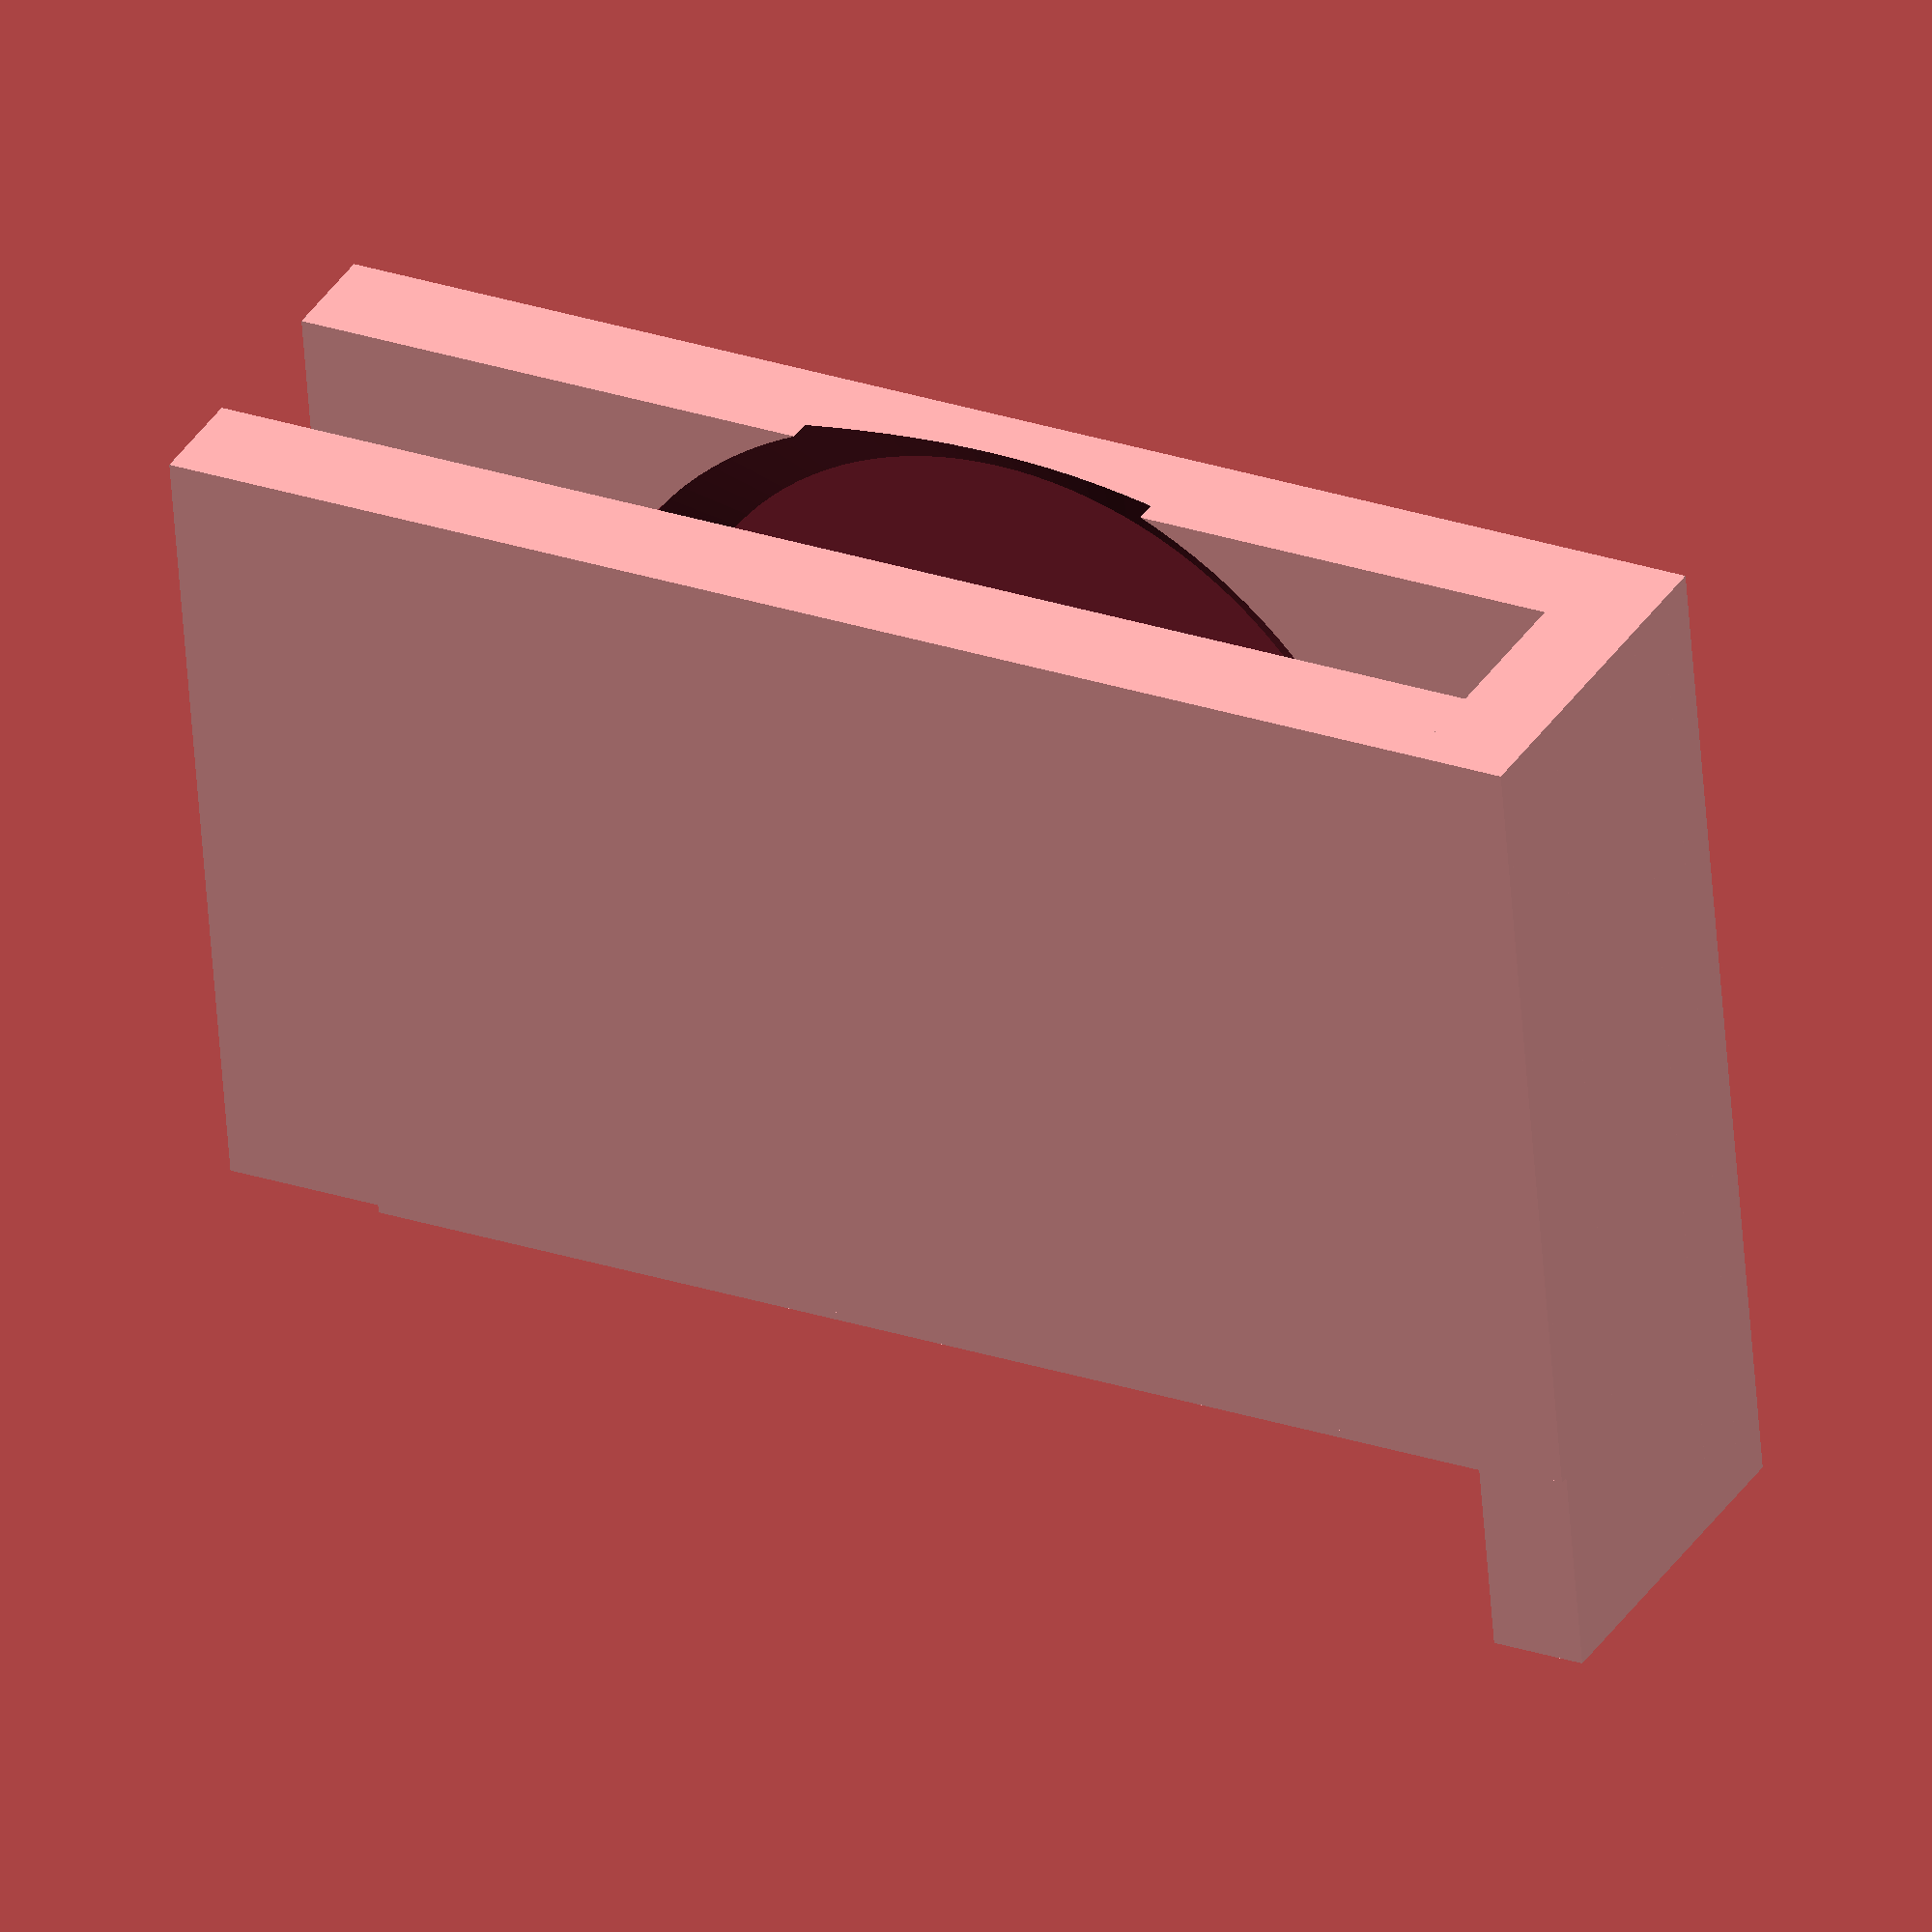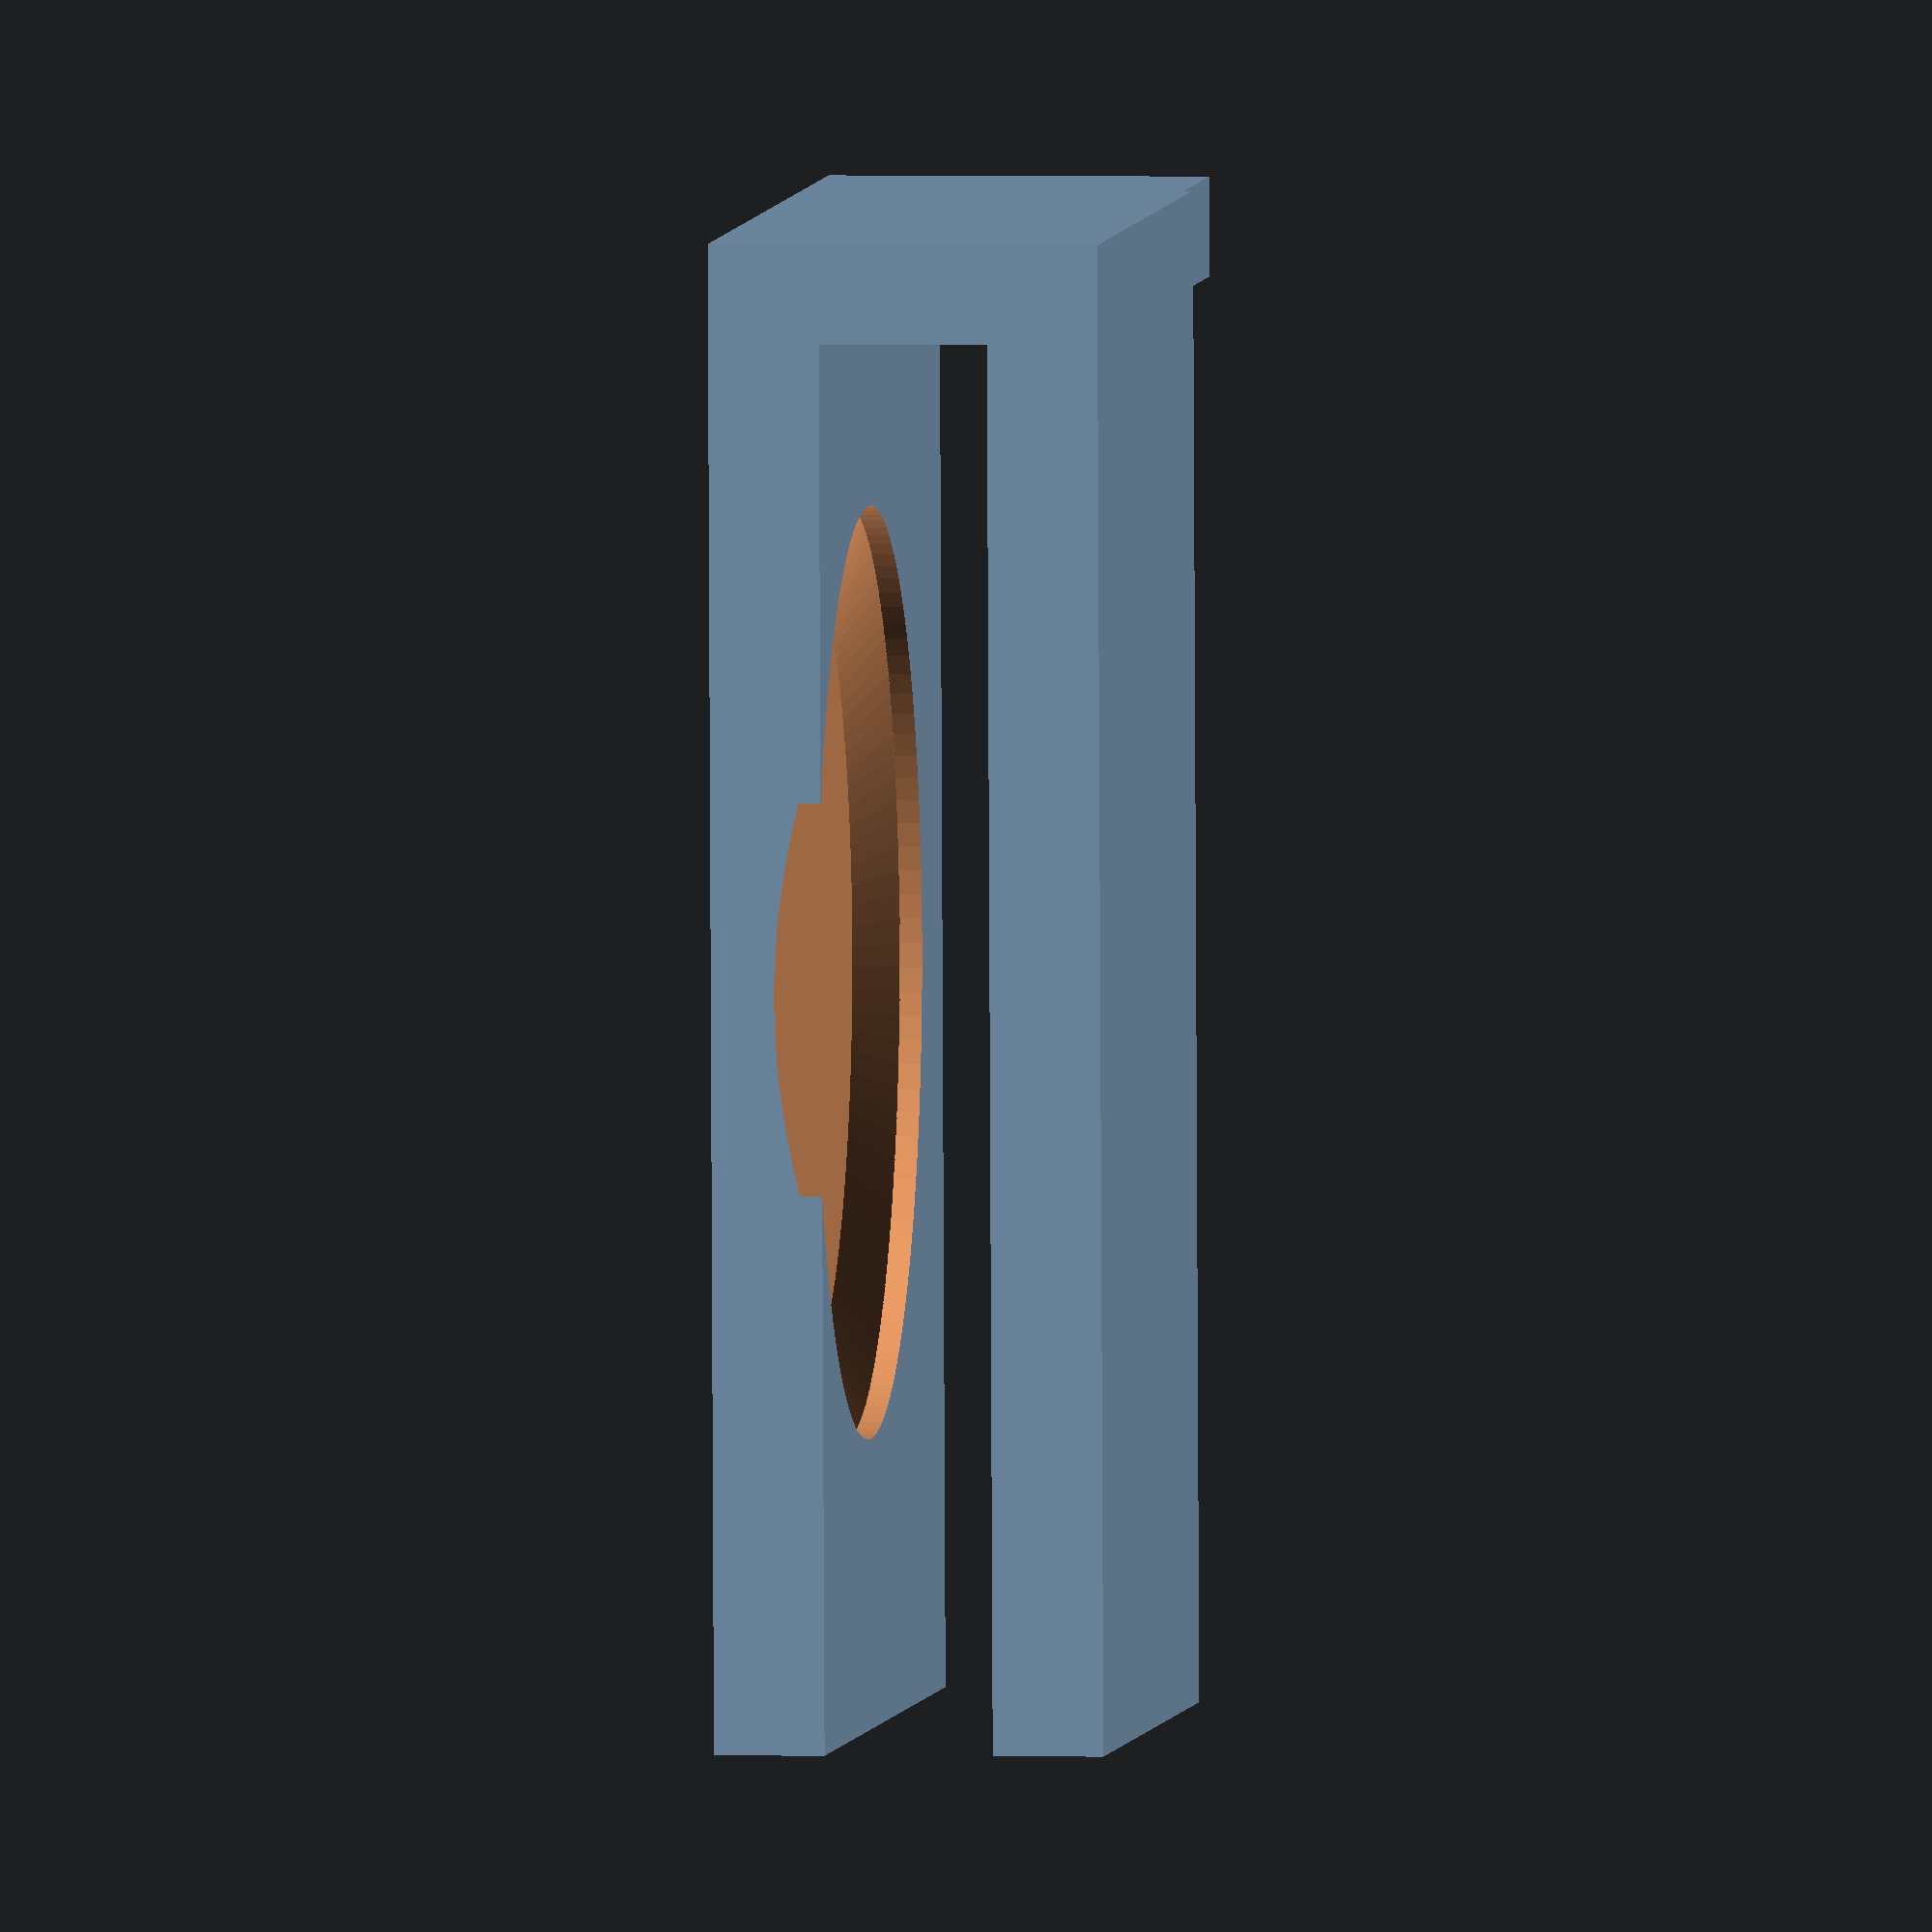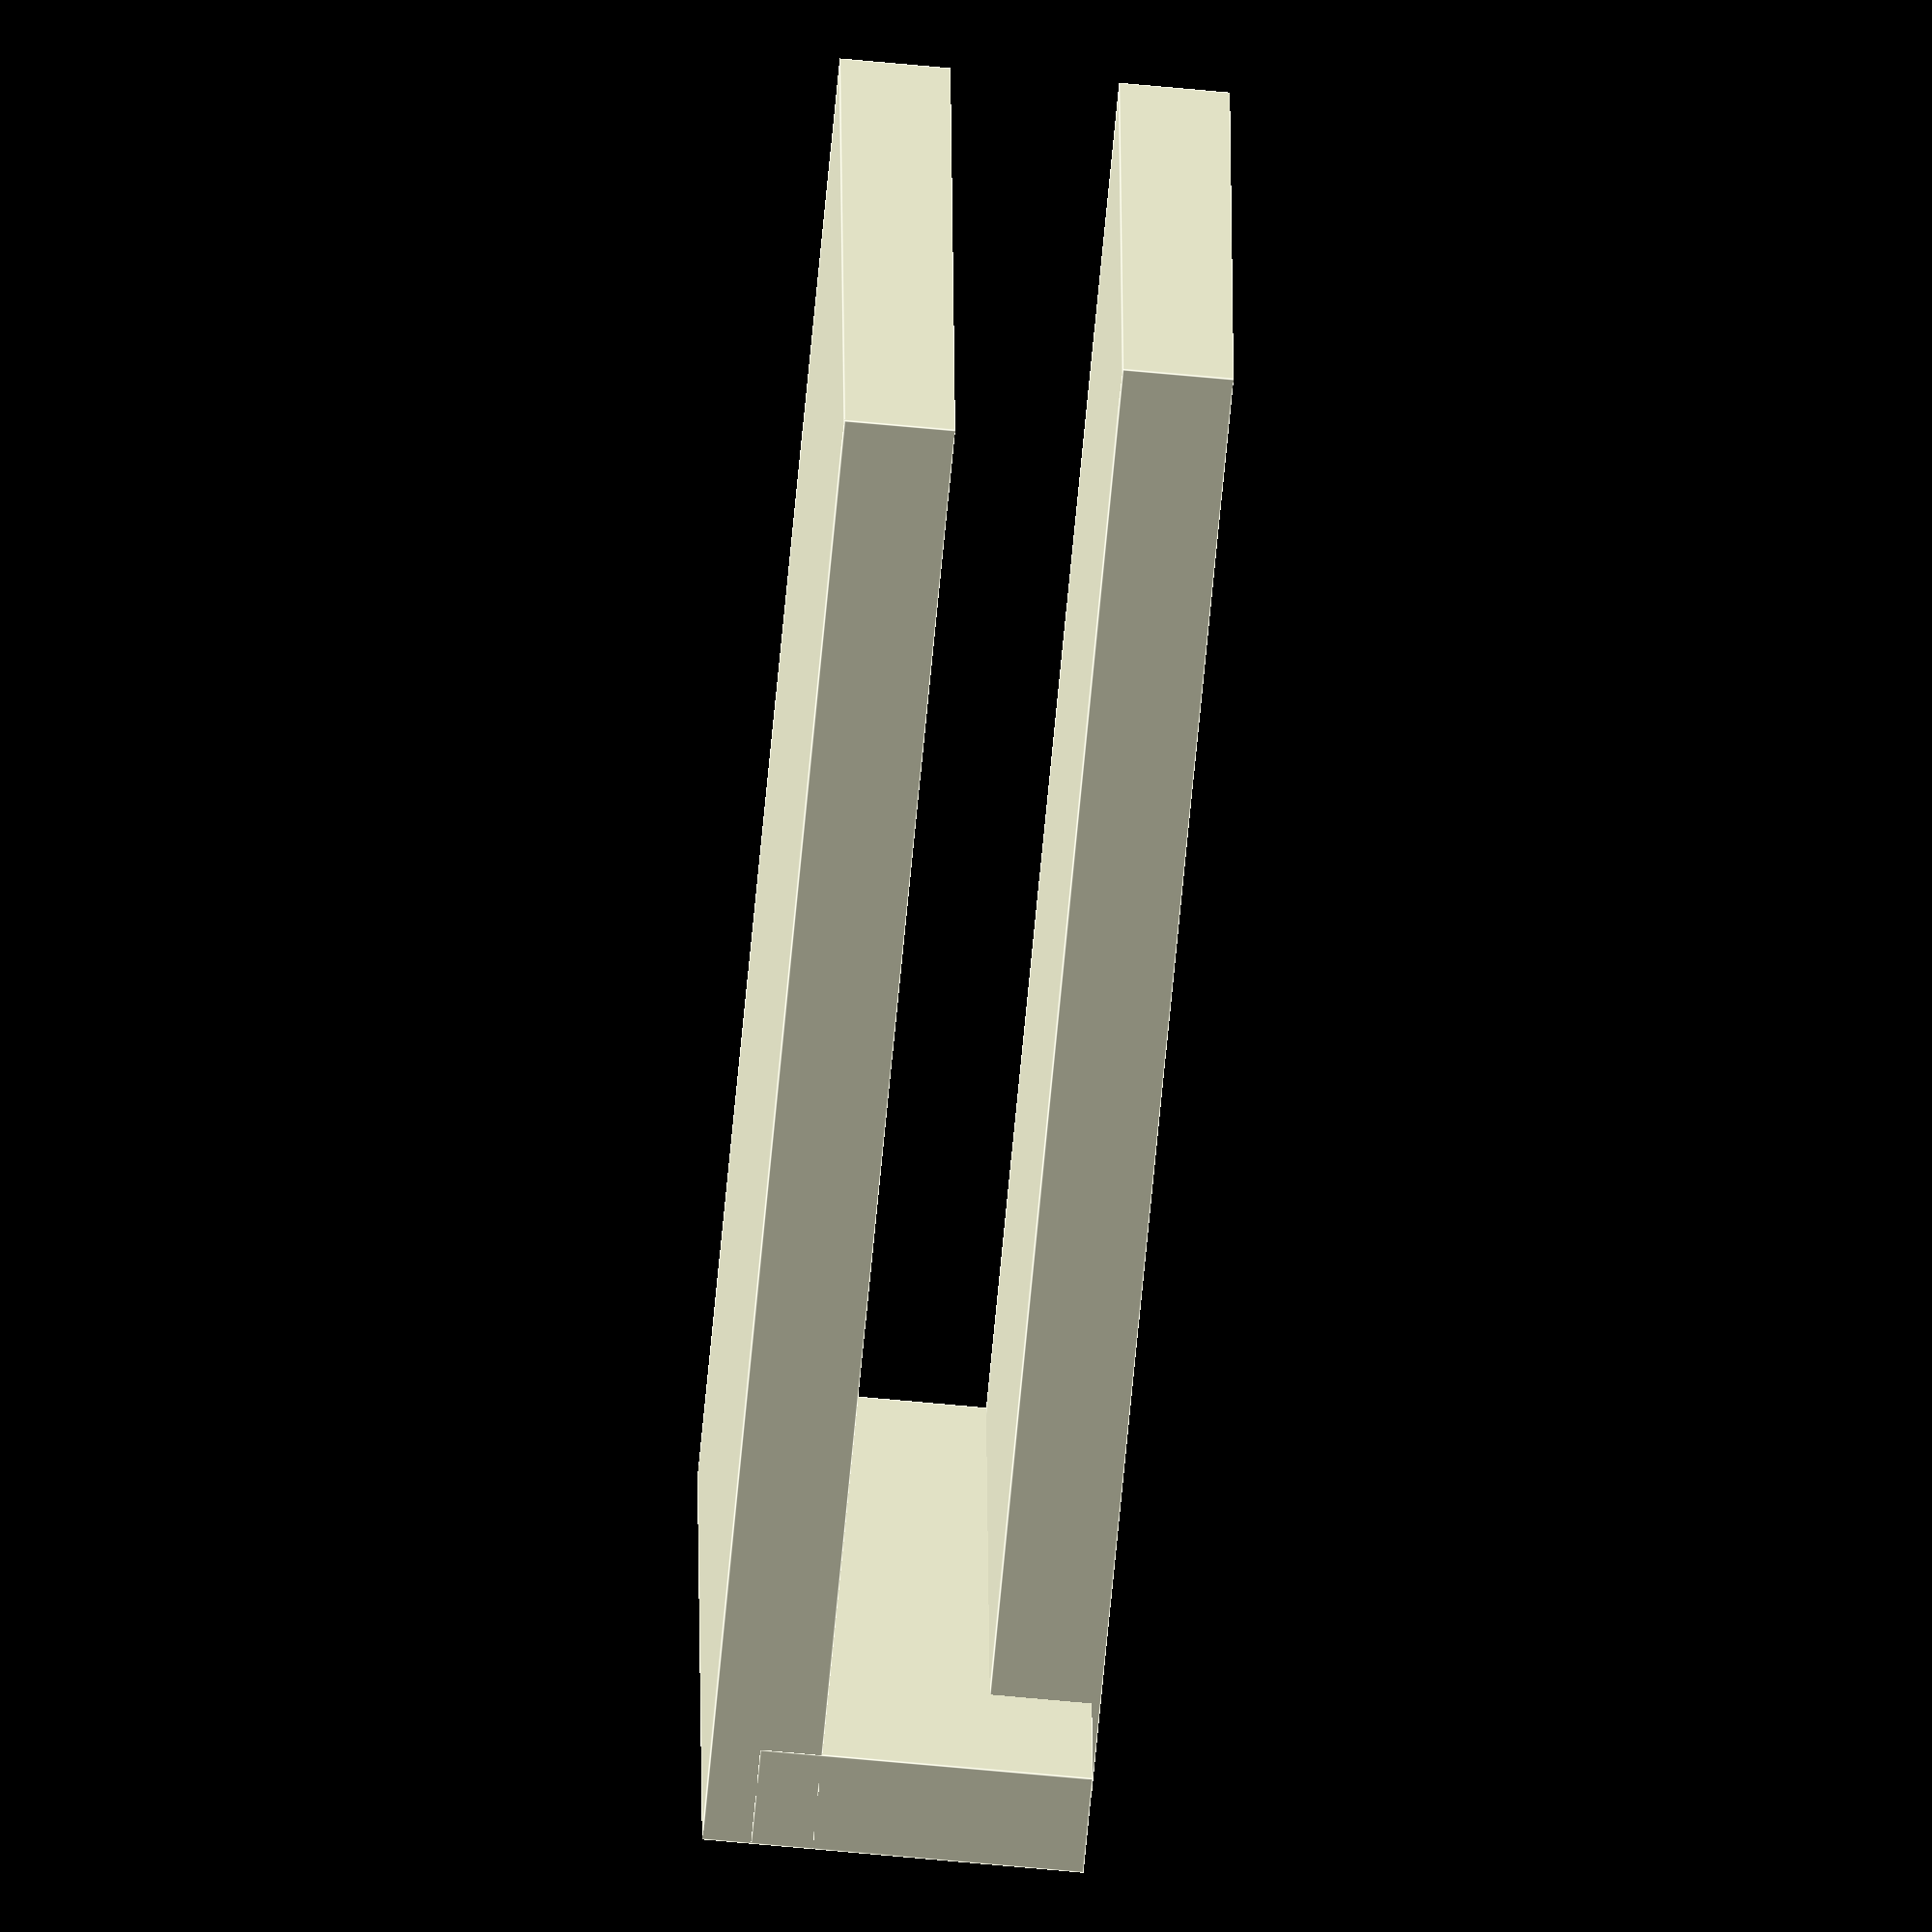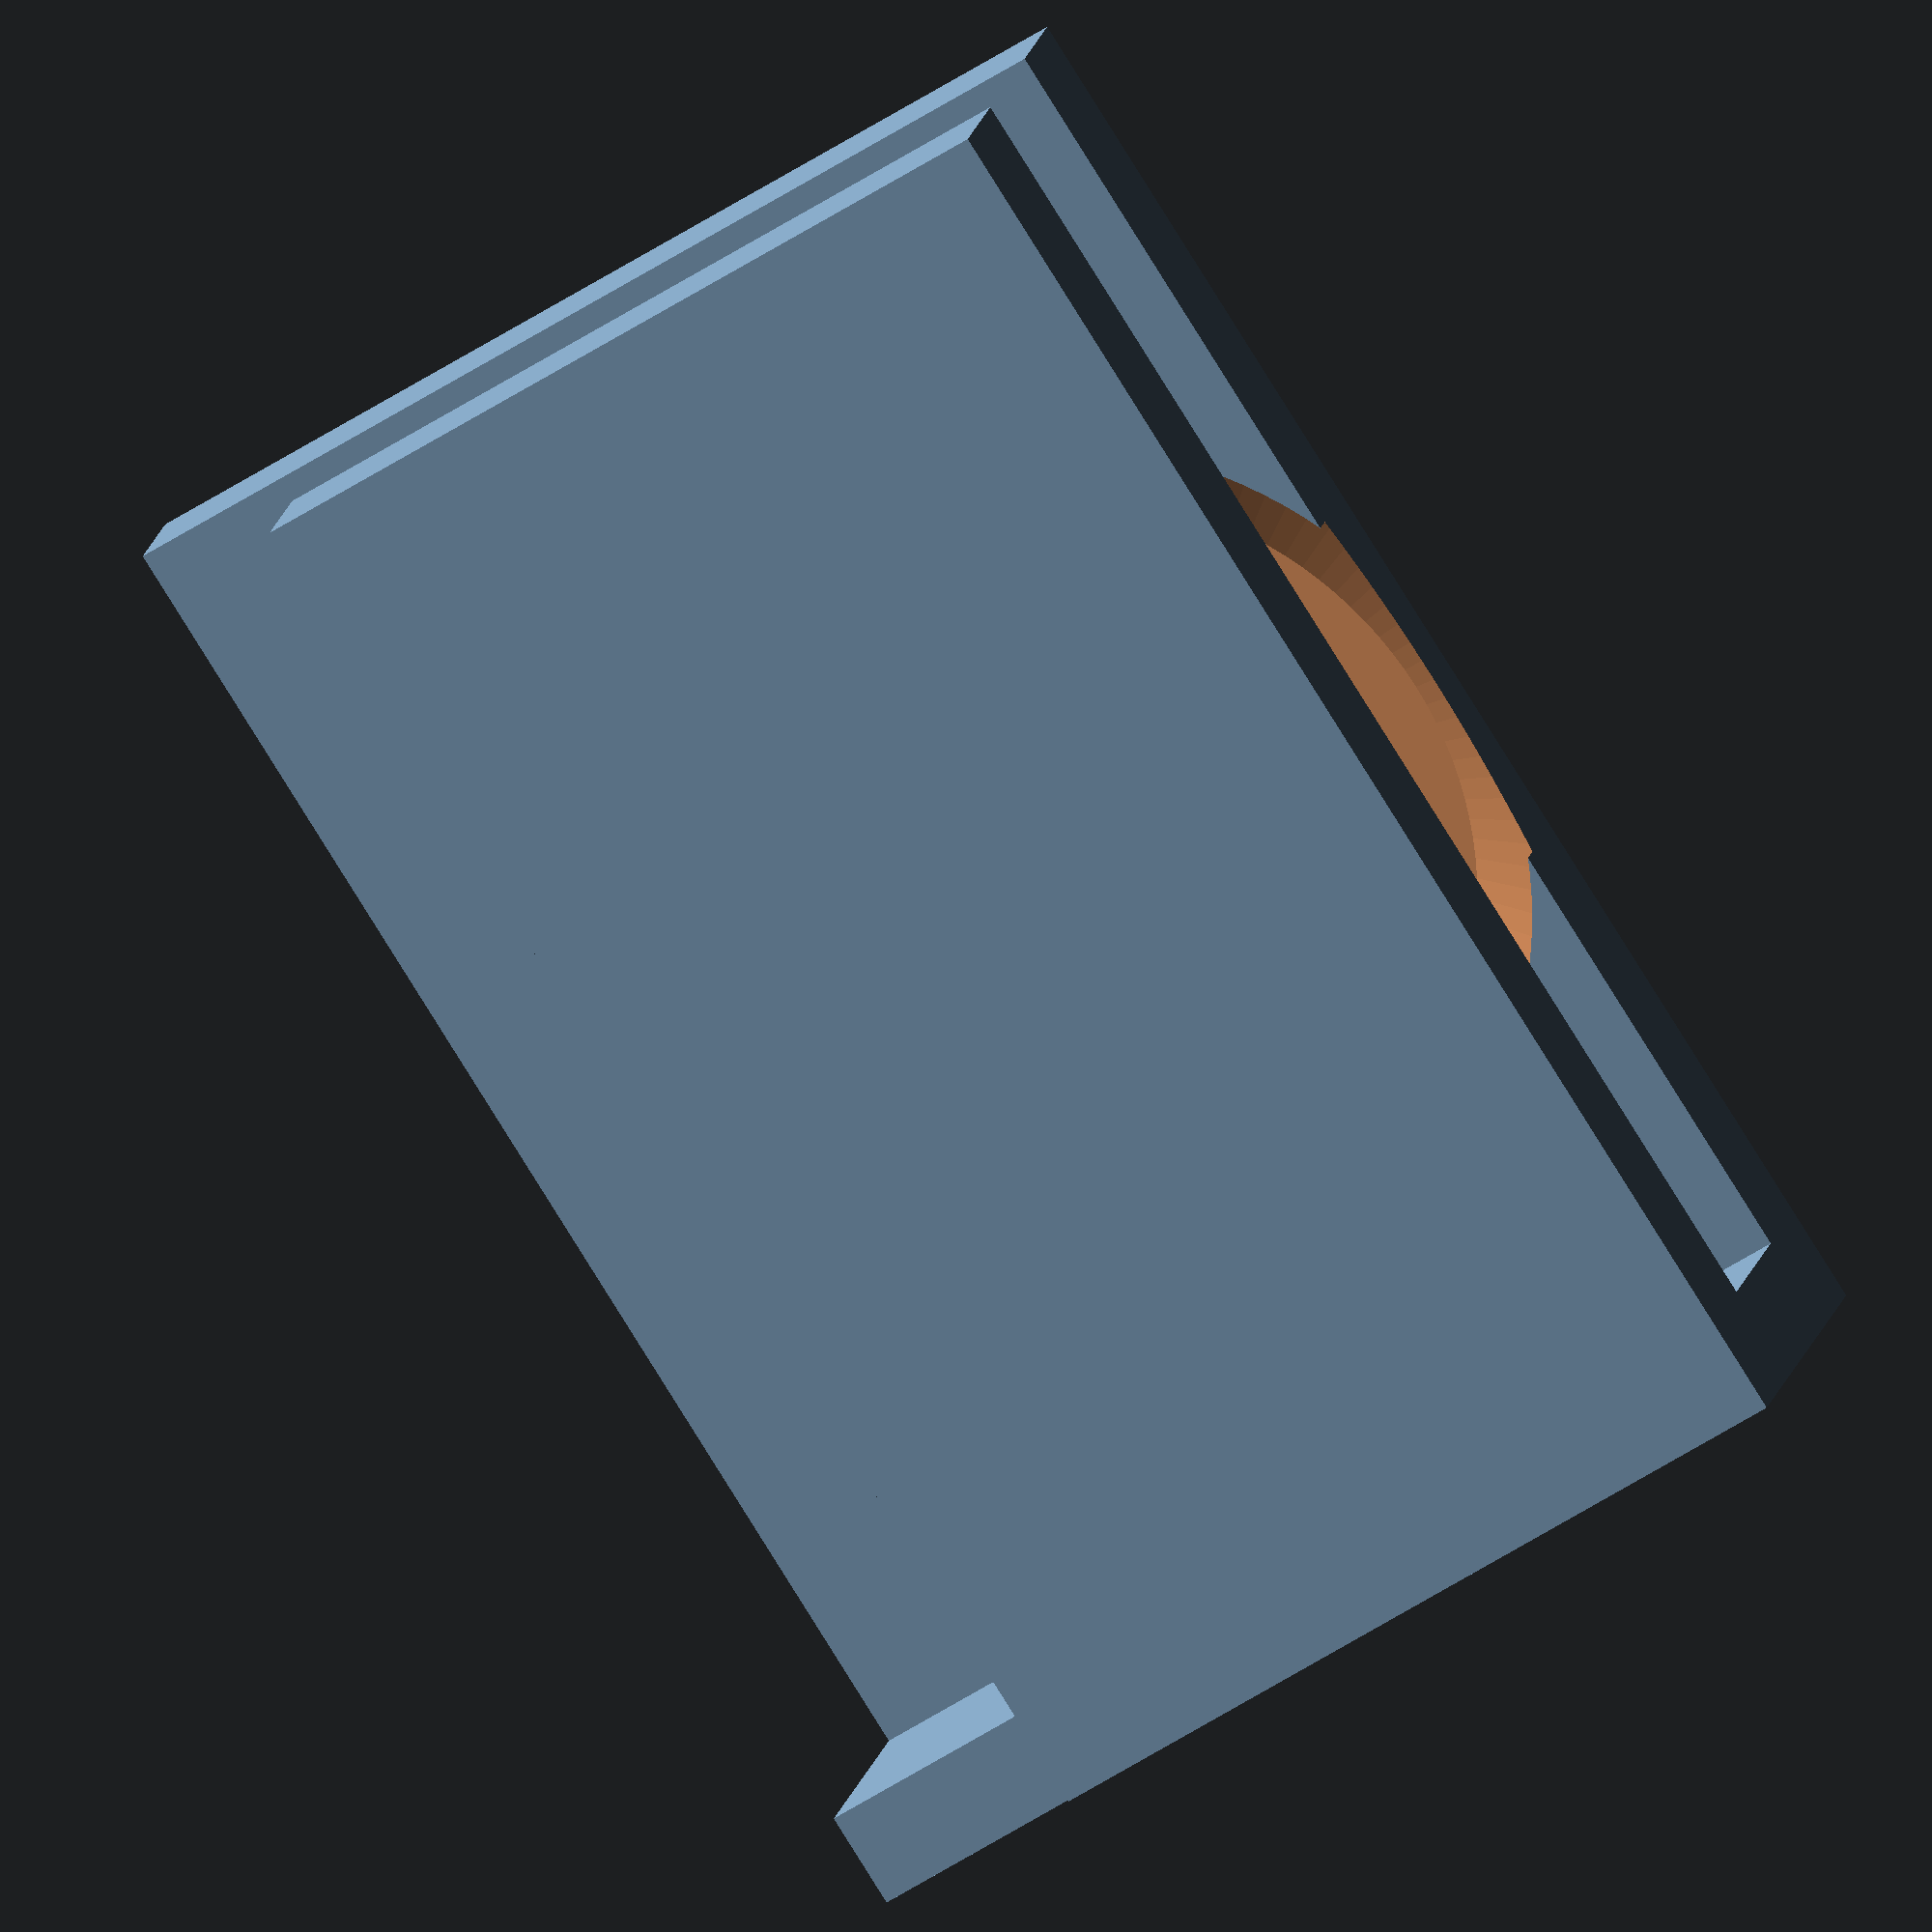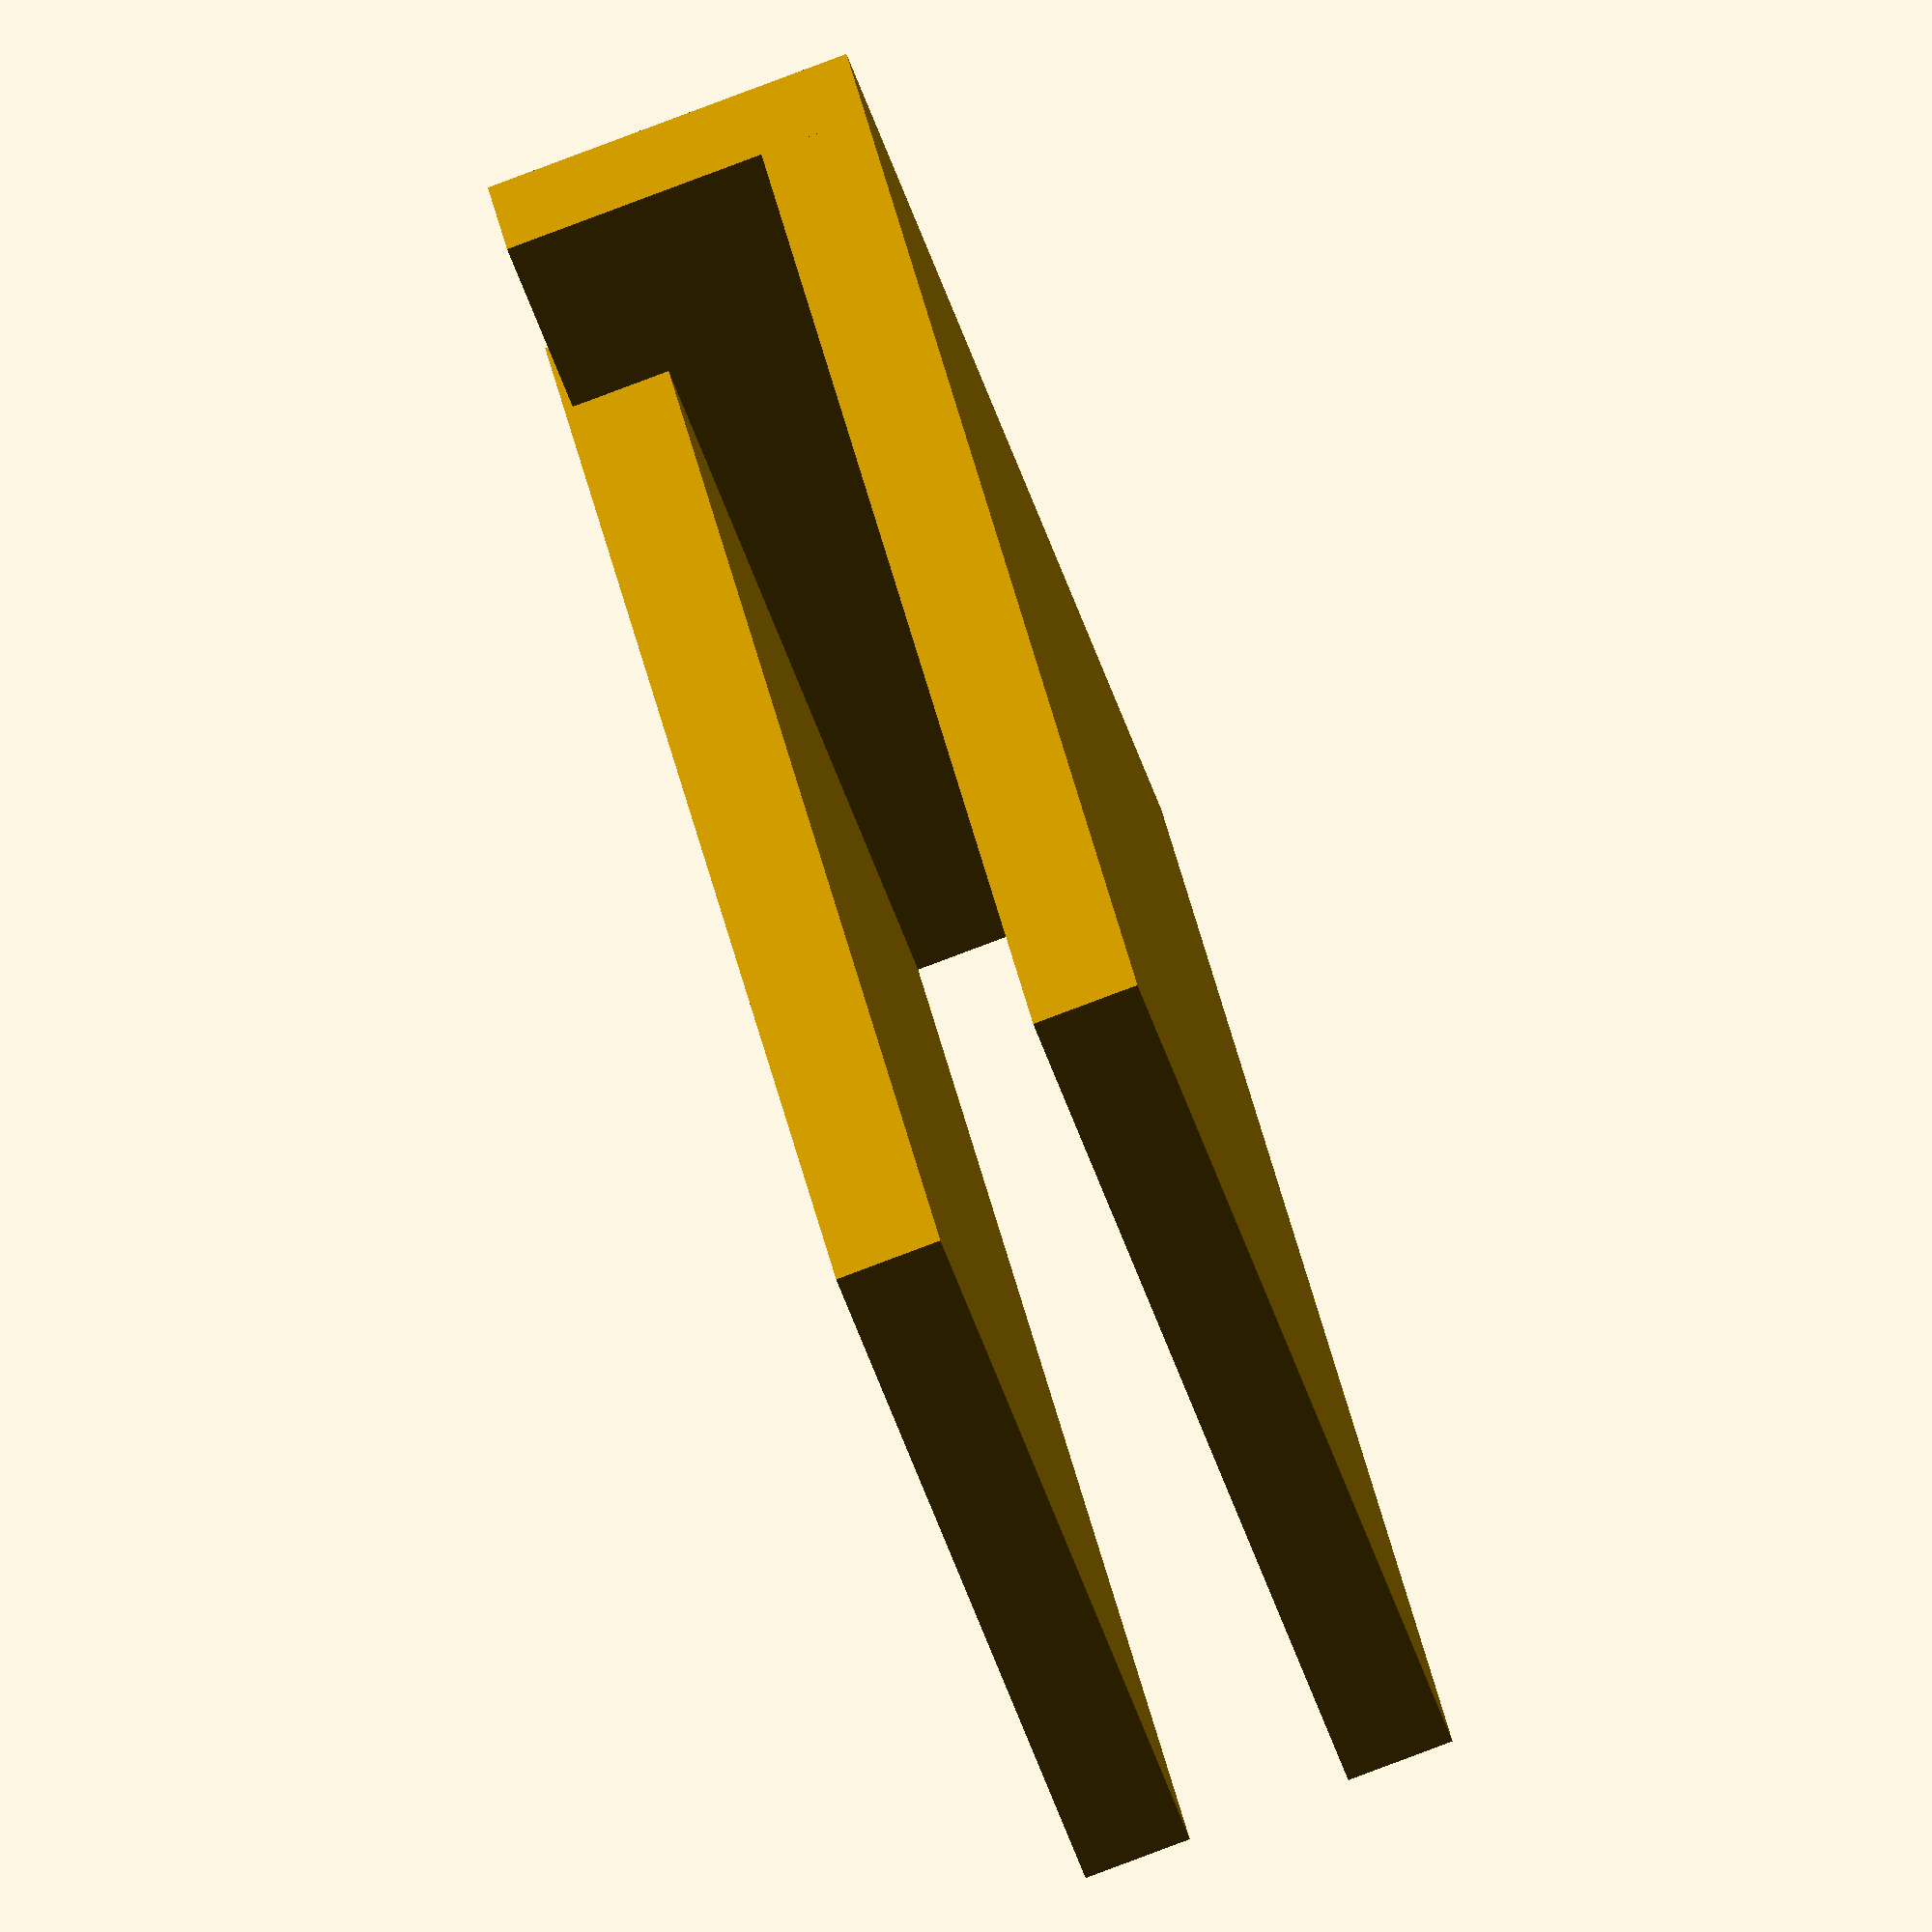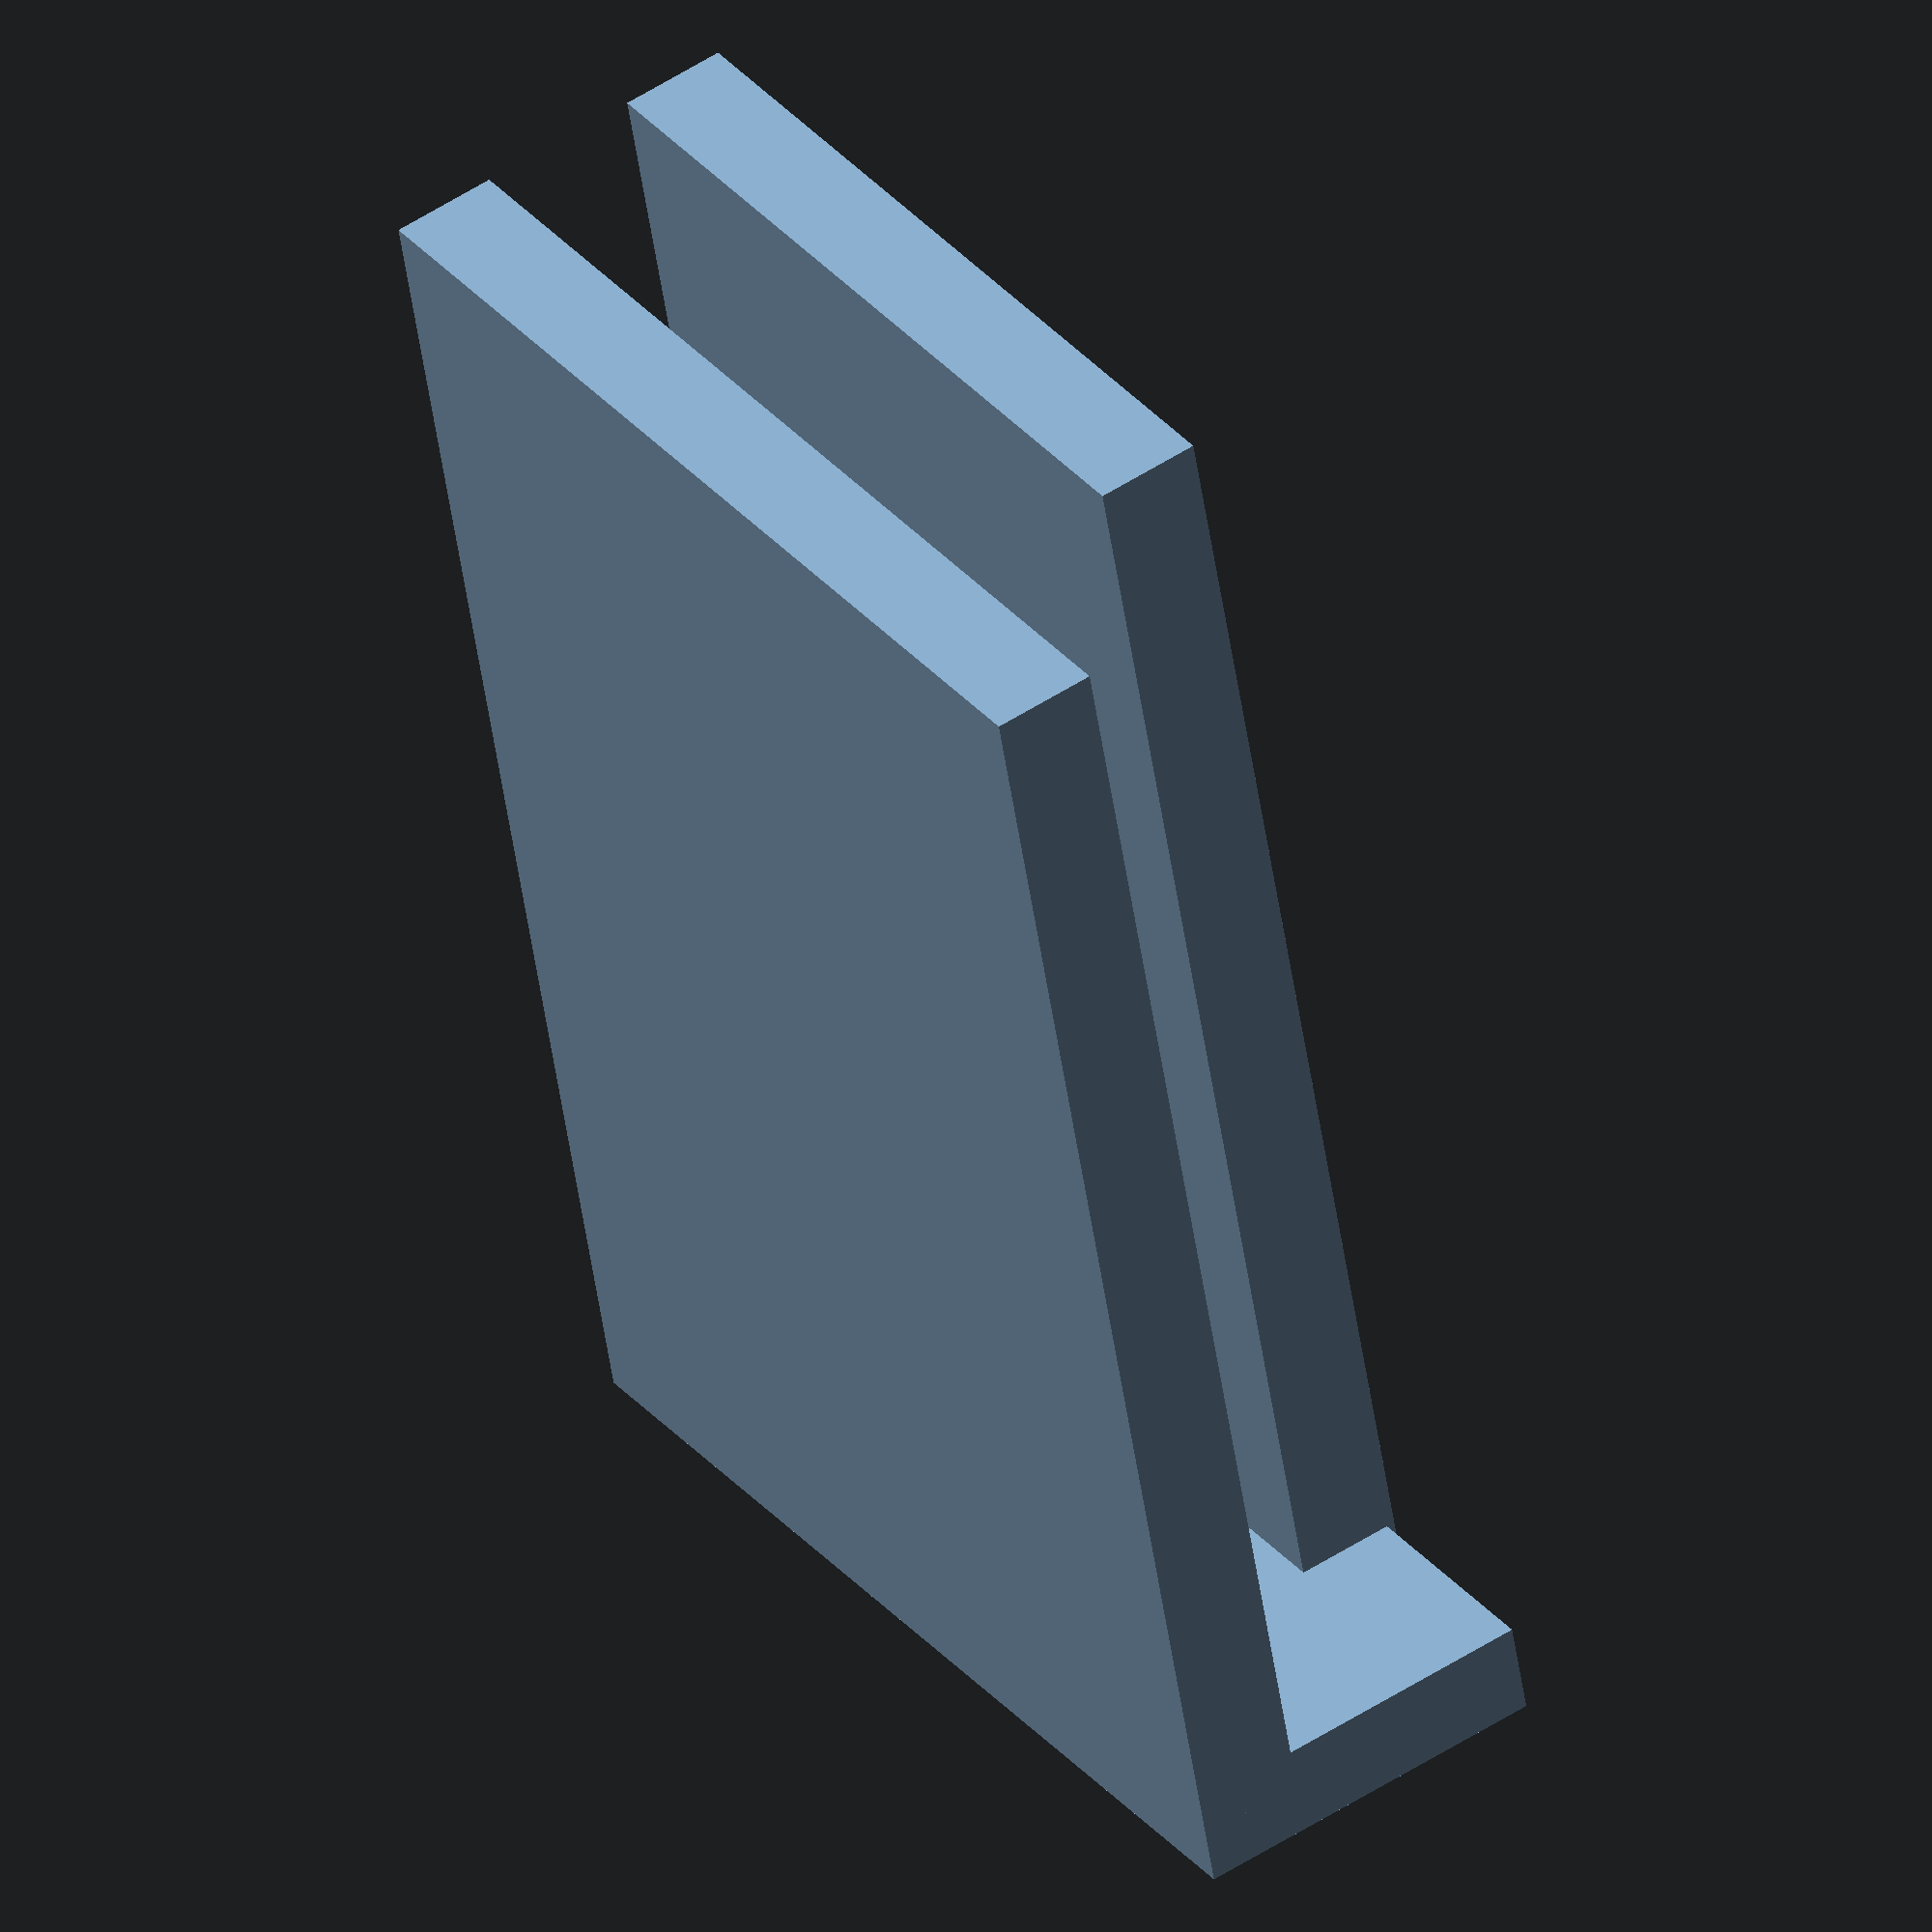
<openscad>
$fn=120;

h=1.8;
height=5;
    
translate([0,0,1+h-height])
difference() {
translate([-68/2,-38/2,0]) cube([68,48,5]);
    union() {
        translate([0,0,height-1-.01]) cylinder(d=41.92,h=6);
        translate([0,0,height-1-h+.01]) cylinder(d=35.75,h=5);
        translate([0,0,height-1-h+.001]) cylinder(d1=35.75,d2=41.92,h=h);
    }
}

translate([-68/2,-38/2,10.4]) cube([68,38,5]);
translate([-68/2,-38/2,0]) cube([4.5,48,15]);
</openscad>
<views>
elev=324.5 azim=175.3 roll=28.1 proj=o view=wireframe
elev=358.4 azim=87.9 roll=276.5 proj=o view=wireframe
elev=67.5 azim=182.7 roll=264.6 proj=o view=edges
elev=163.0 azim=57.4 roll=168.3 proj=o view=wireframe
elev=262.6 azim=303.1 roll=69.4 proj=o view=solid
elev=308.6 azim=284.2 roll=234.6 proj=o view=wireframe
</views>
